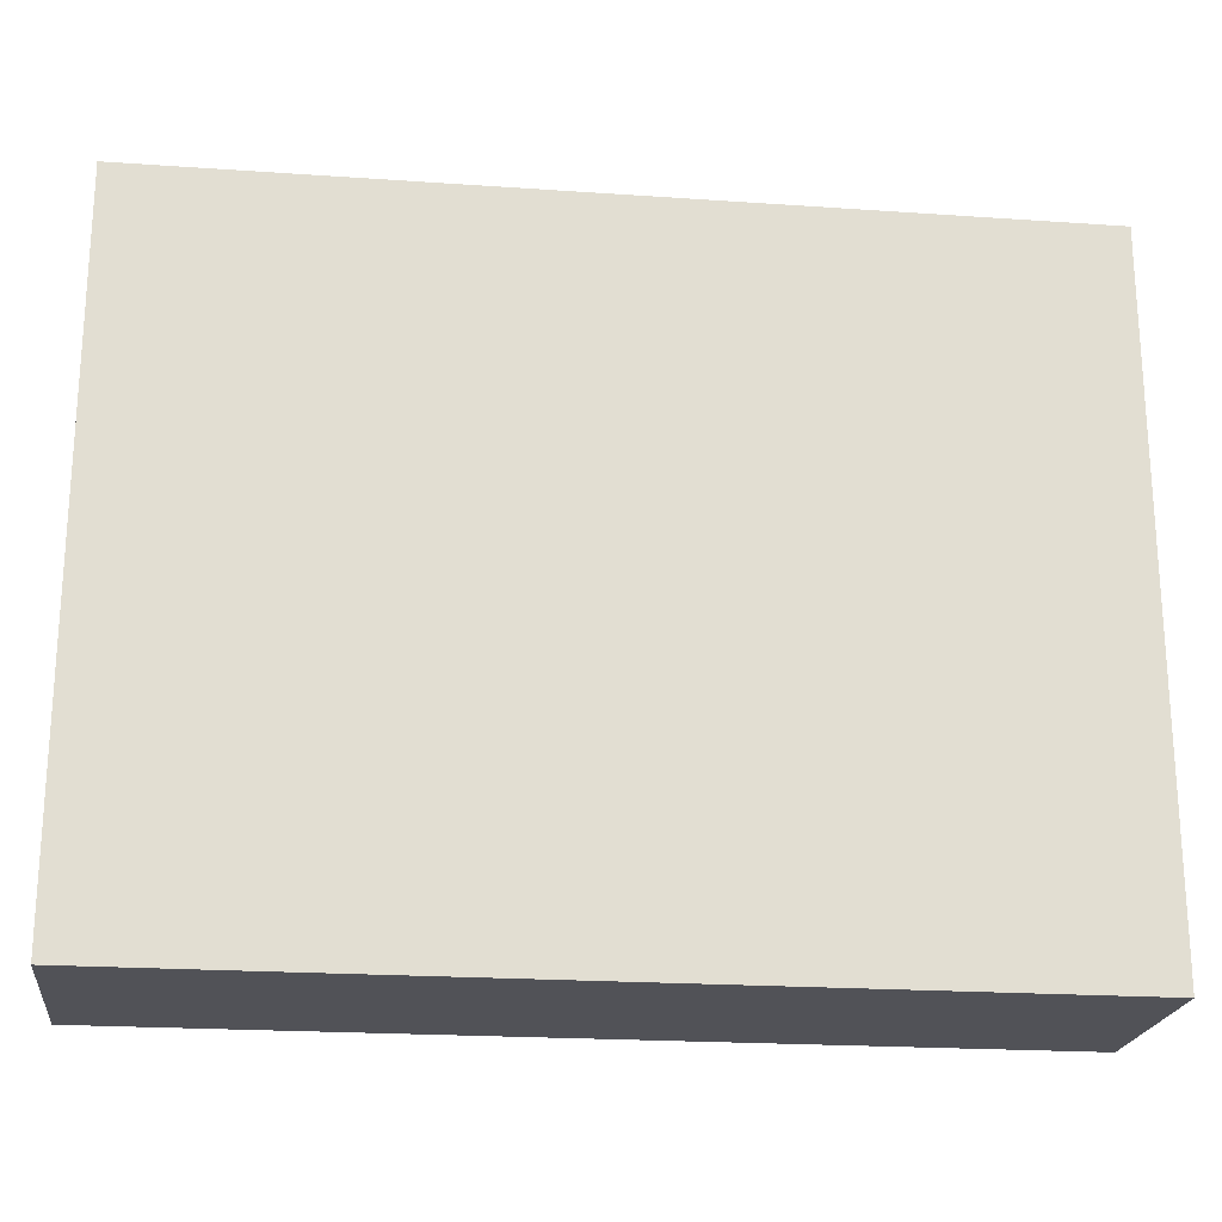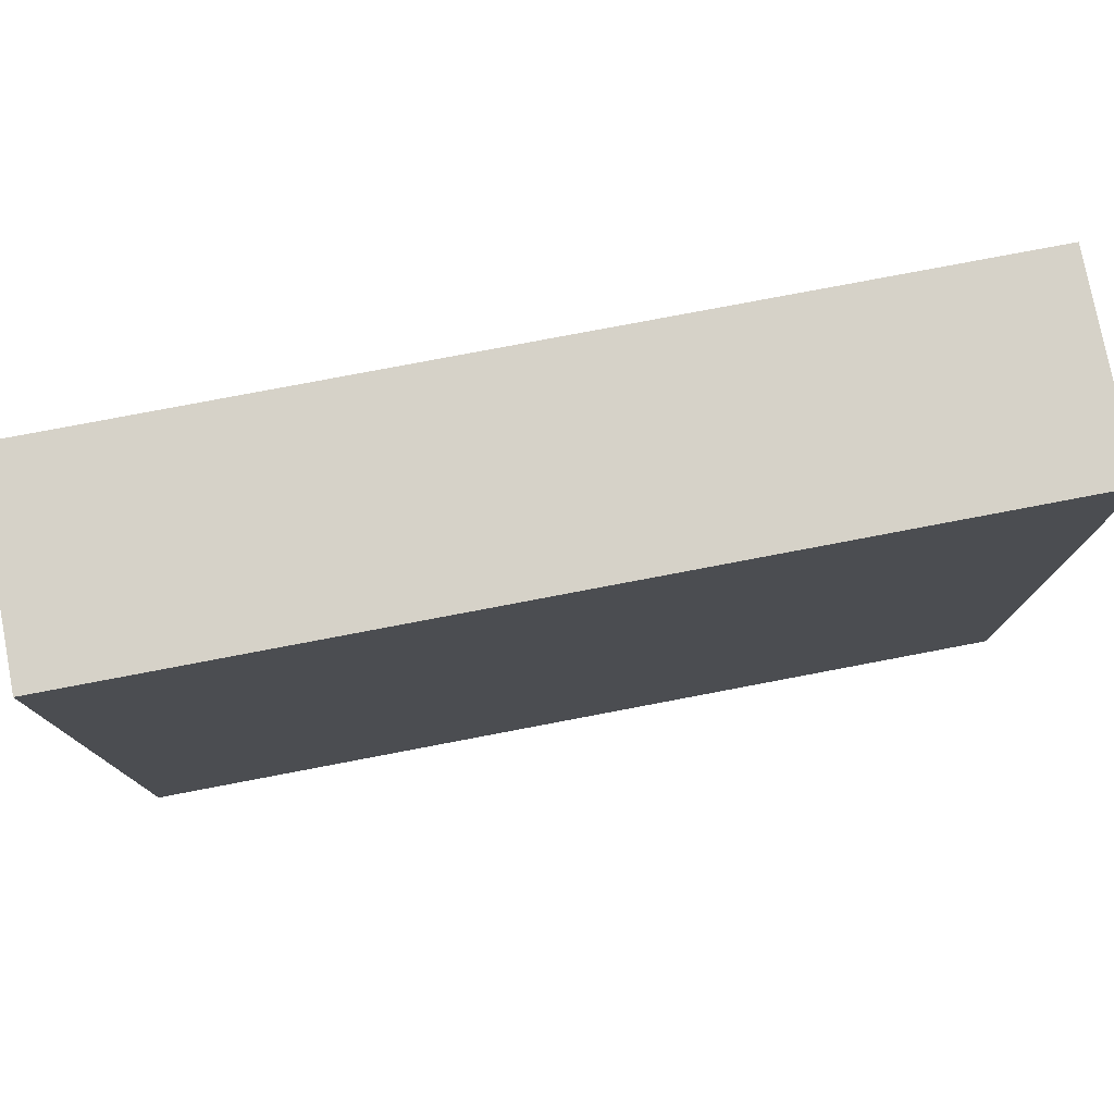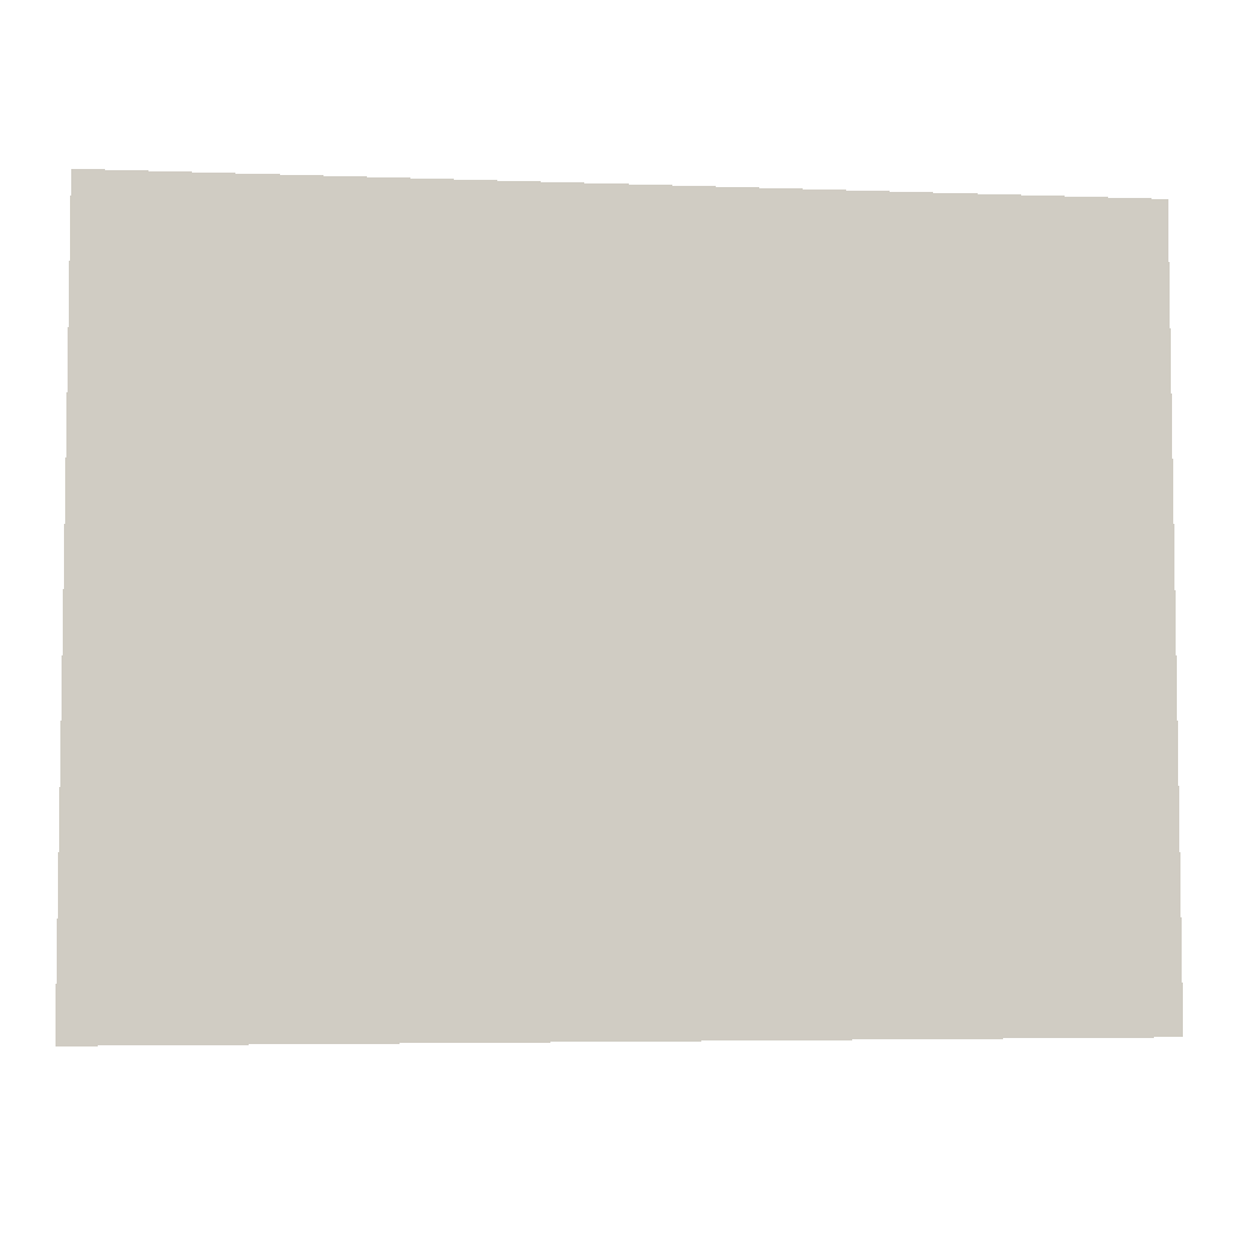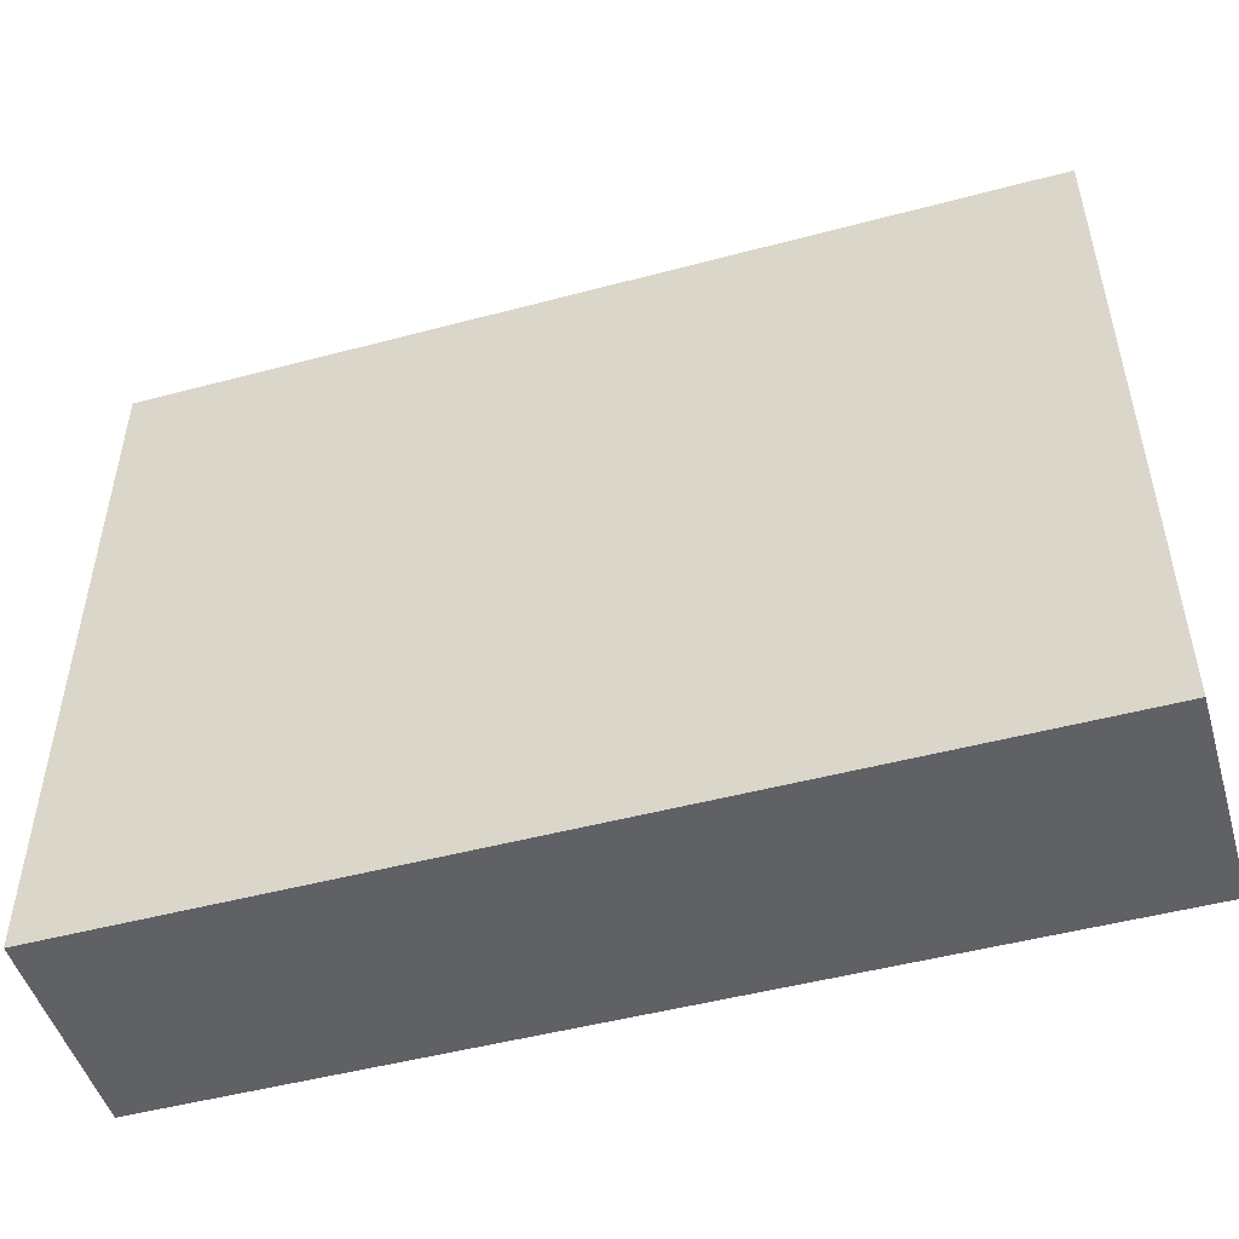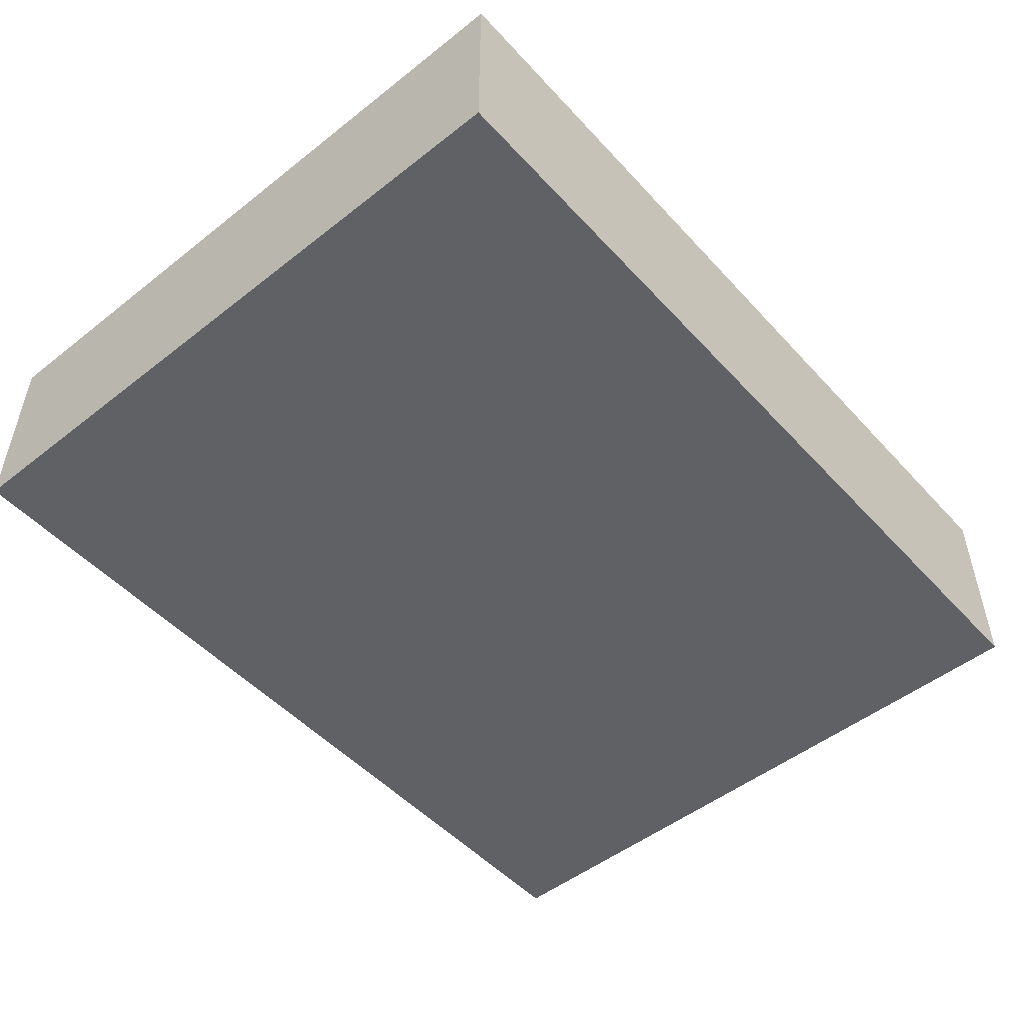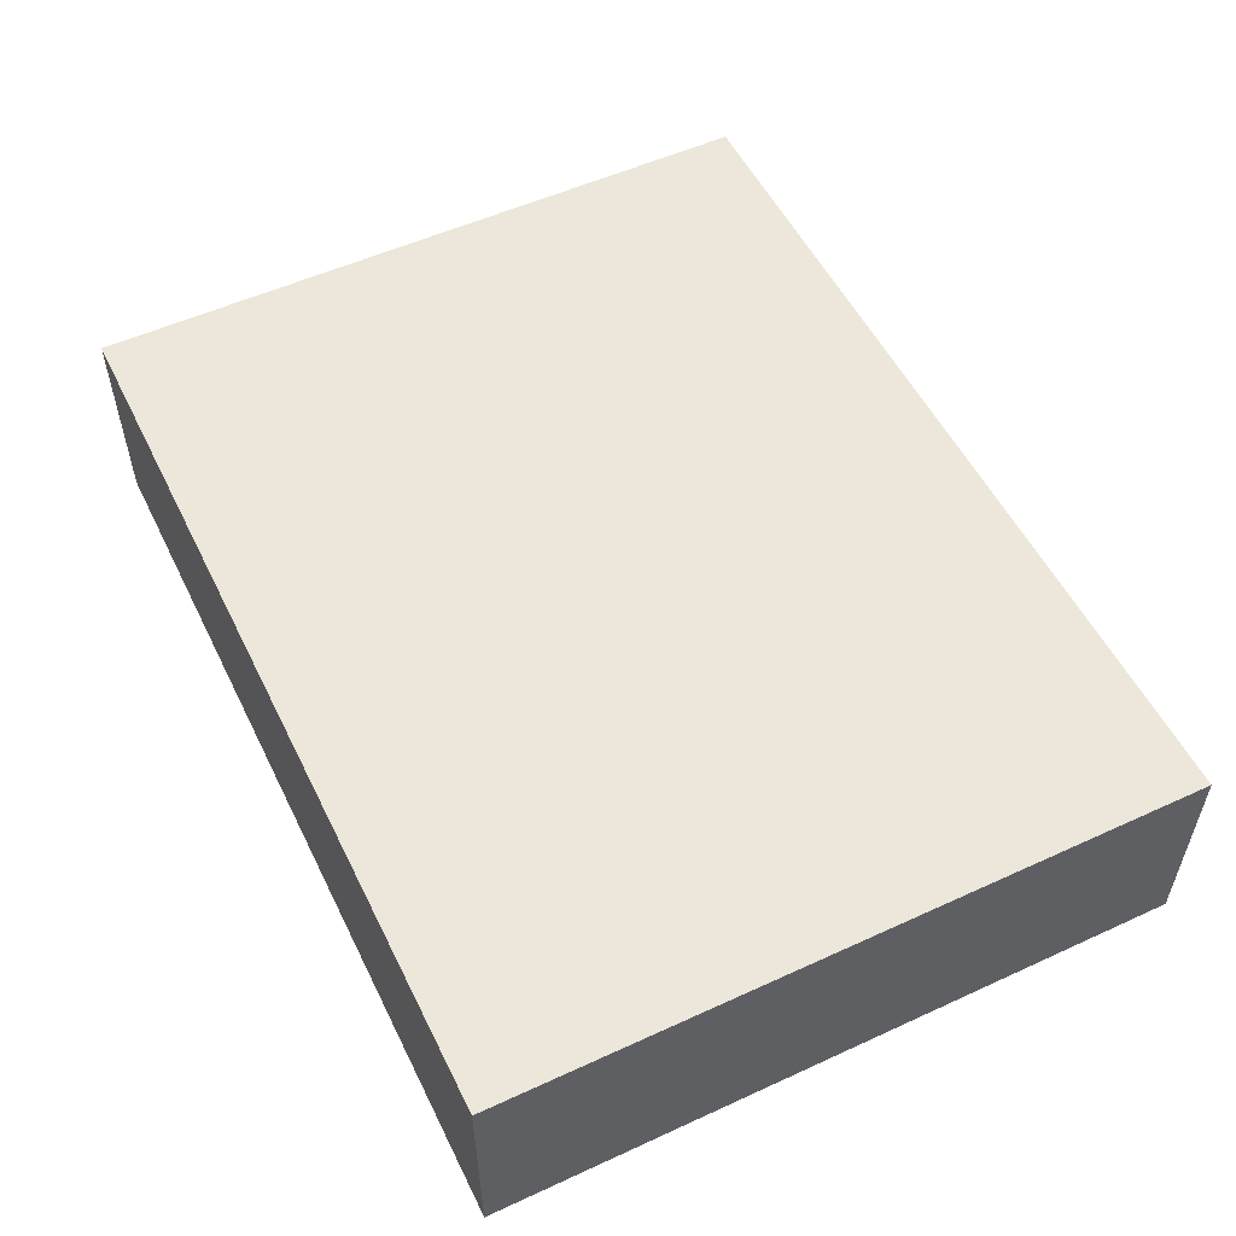
<metadata>
{"format":"obj","ext":"obj","renderer":"f3d","projection":"perspective","resolution":1024,"background":"white","views":[{"elev":-21.4,"azim":173.0,"up":"+Z"},{"elev":77.8,"azim":-10.8,"up":"+Z"},{"elev":-5.0,"azim":-6.3,"up":"+Z"},{"elev":-49.4,"azim":-163.6,"up":"+Z"},{"elev":-50.3,"azim":130.7,"up":"+Y"},{"elev":53.9,"azim":64.0,"up":"+Y"}]}
</metadata>
<code>
v 6 0 -5
v 6 0 5
v -7 0 5
v -7 0 -5
v 6 3 -5
v 6 3 5
v 6 0 5
v 6 0 -5
v -7 3 -5
v -7 3 5
v 6 3 5
v 6 3 -5
v -7 0 -5
v -7 0 5
v -7 3 5
v -7 3 -5
v -7 0 5
v 6 0 5
v 6 3 5
v -7 3 5
v 6 0 -5
v -7 0 -5
v -7 3 -5
v 6 3 -5
f 2 3 1
f 1 3 4
f 6 7 5
f 5 7 8
f 10 11 9
f 9 11 12
f 14 15 13
f 13 15 16
f 17 18 20
f 20 18 19
f 21 22 24
f 24 22 23

</code>
